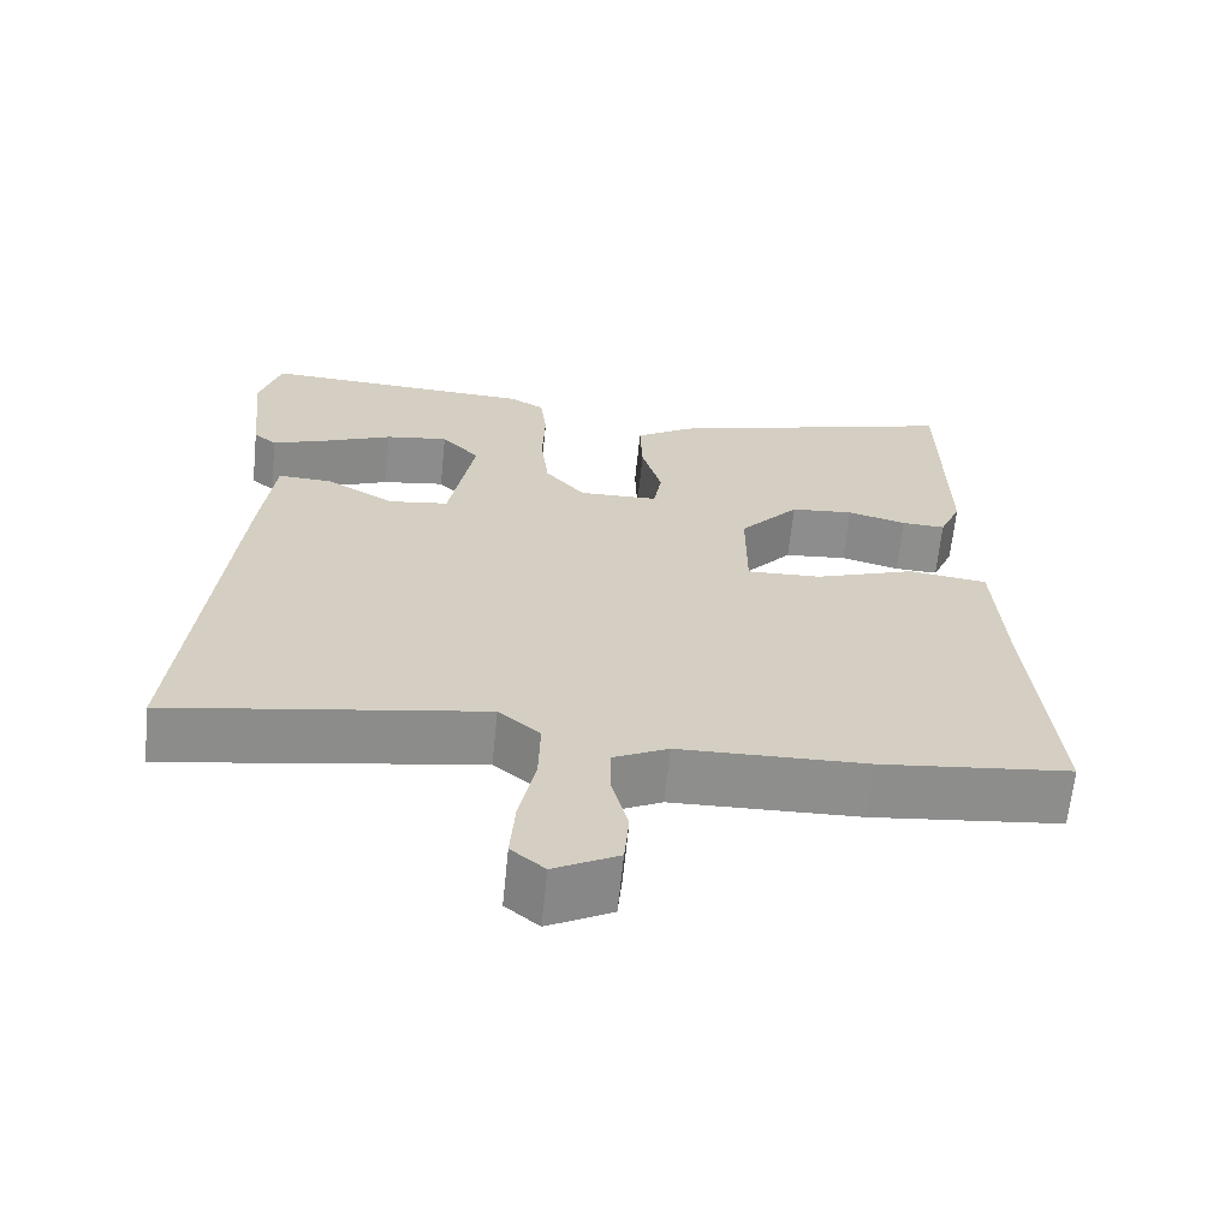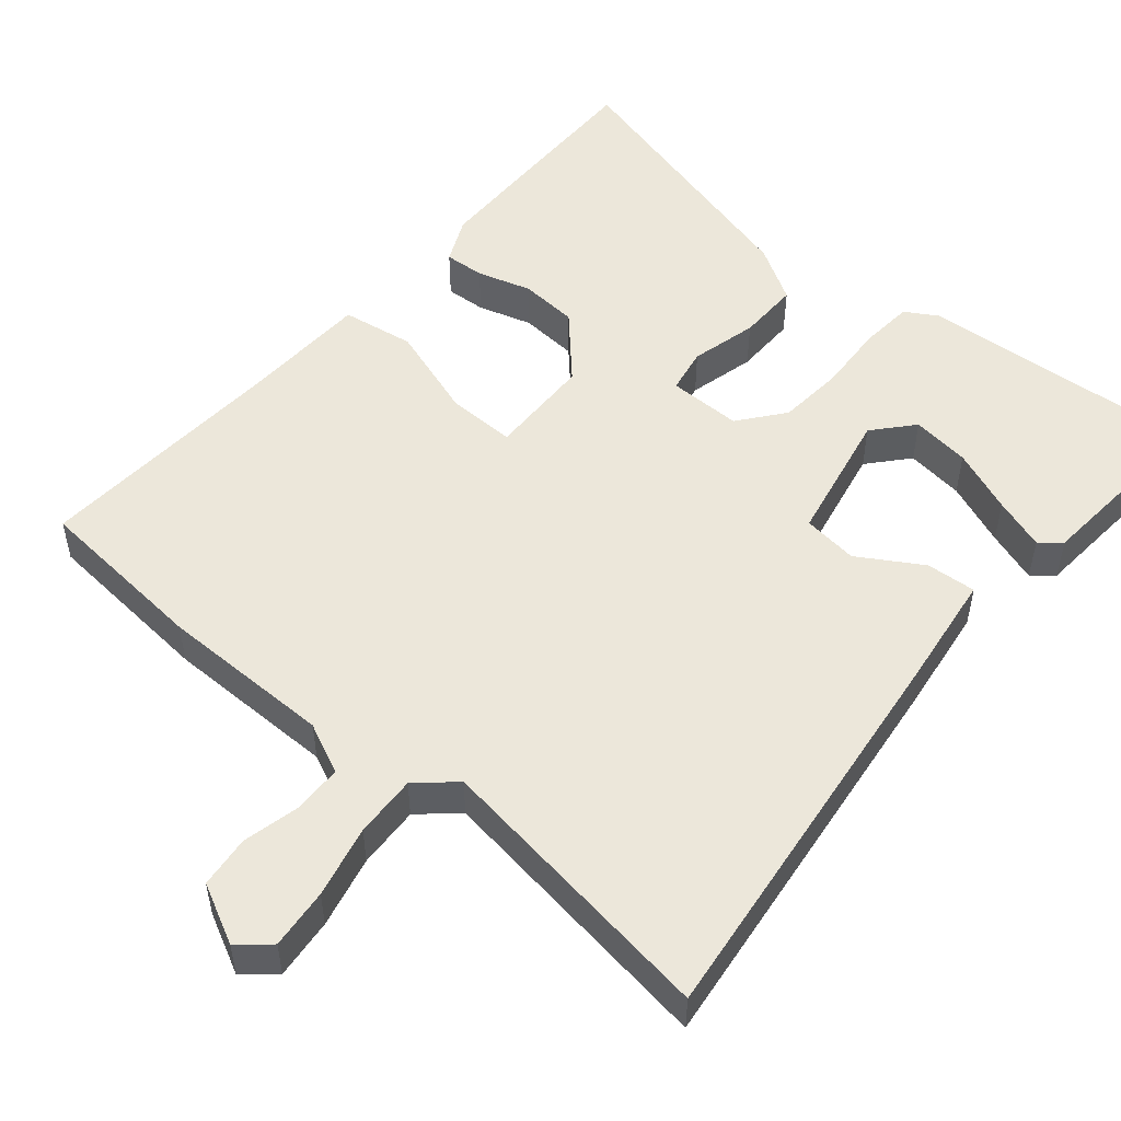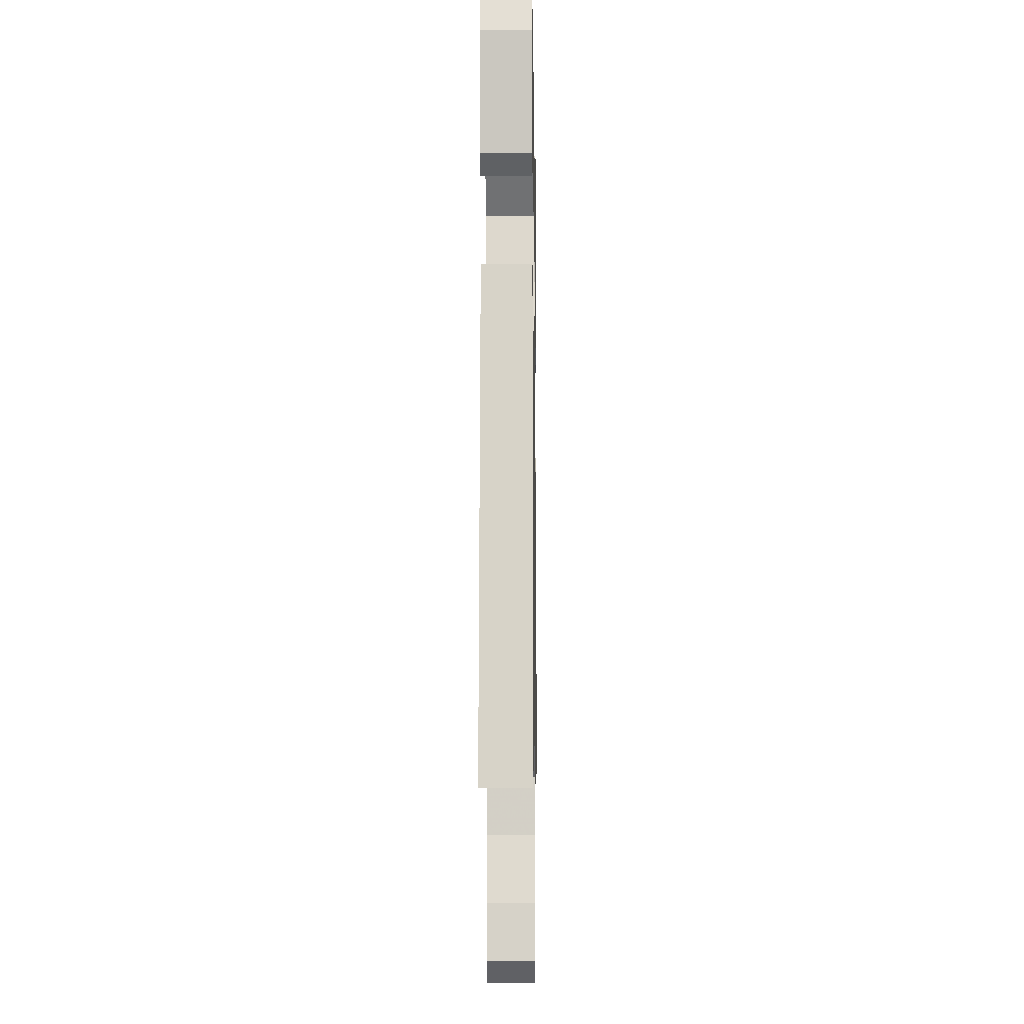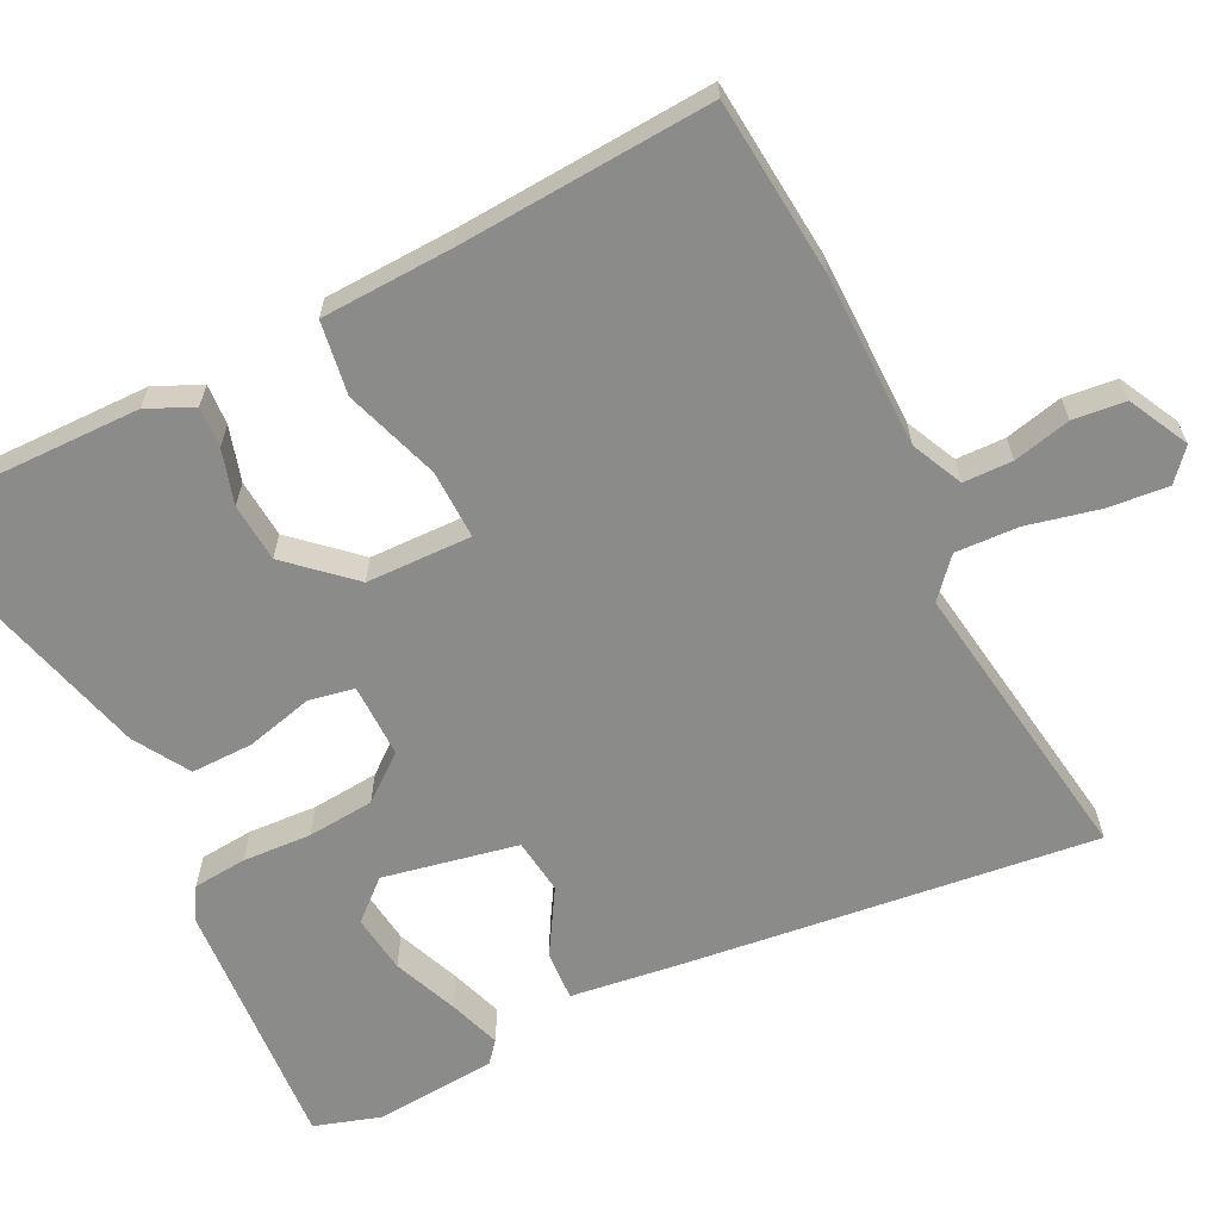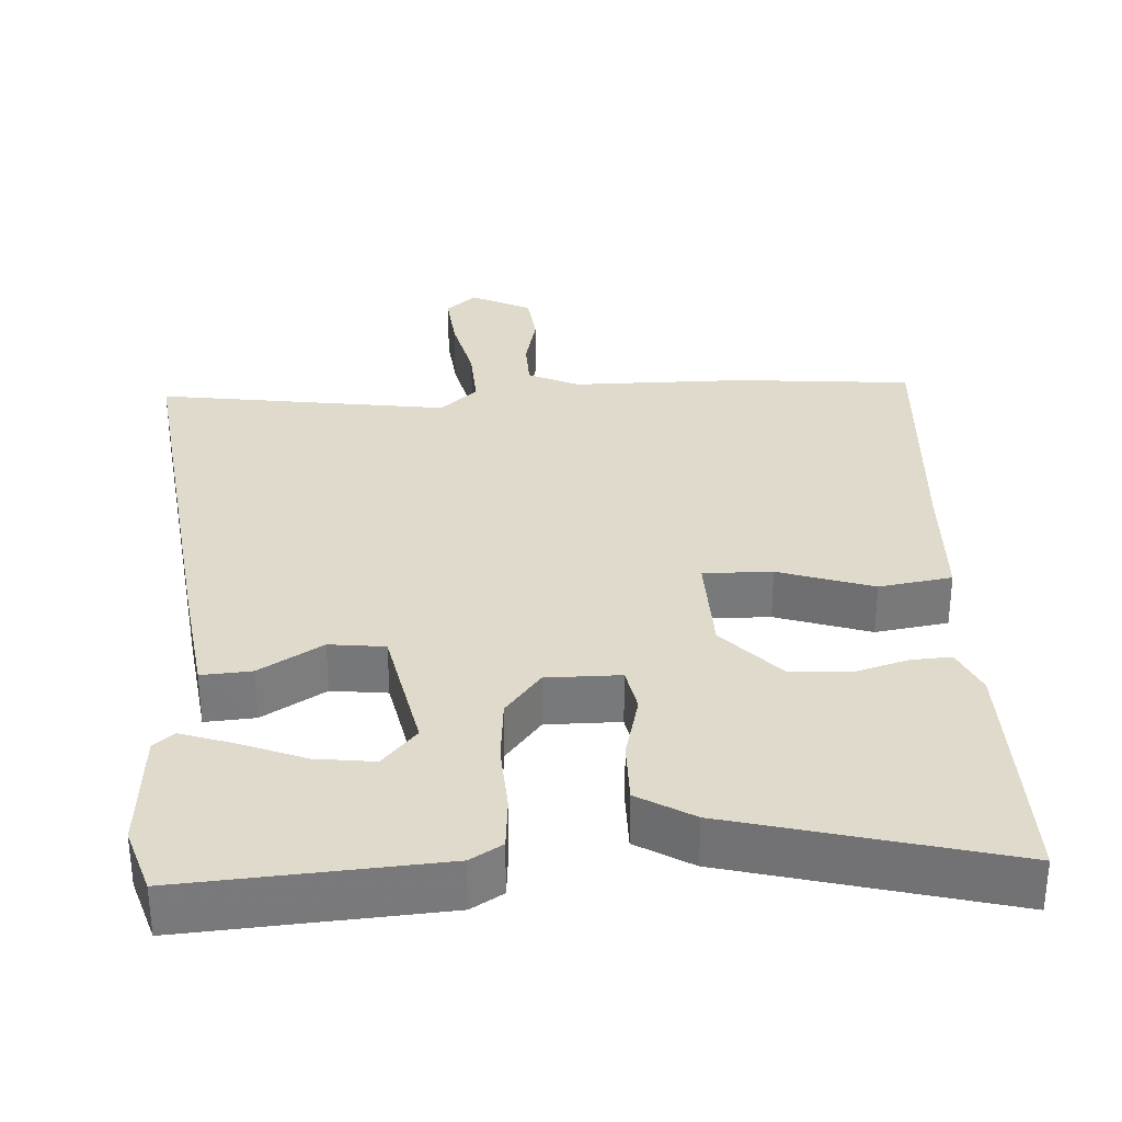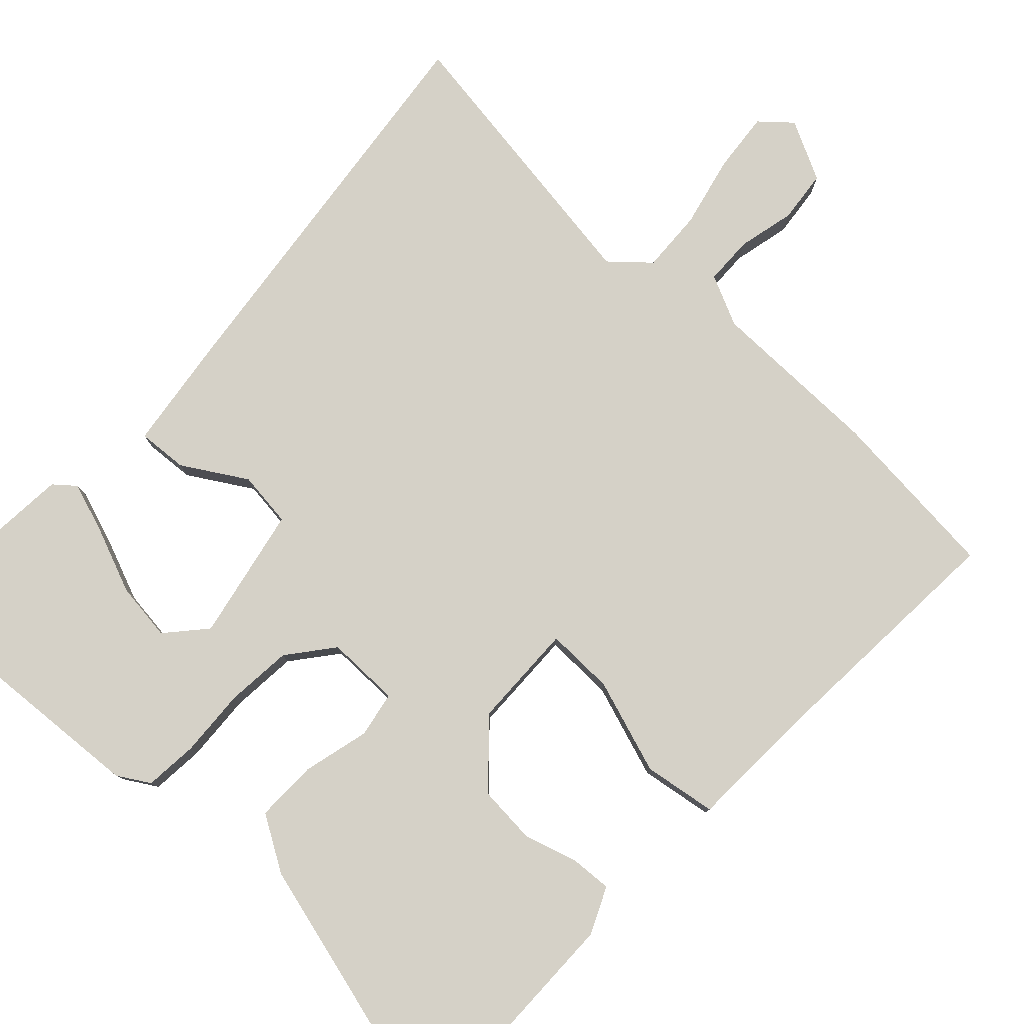
<metadata>
{"format":"obj","ext":"obj","renderer":"f3d","projection":"perspective","resolution":1024,"background":"white","views":[{"elev":-64.8,"azim":-5.8,"up":"+Z"},{"elev":51.6,"azim":-141.3,"up":"+Y"},{"elev":-8.0,"azim":-89.1,"up":"+Z"},{"elev":-63.7,"azim":115.1,"up":"+Y"},{"elev":32.5,"azim":-4.8,"up":"+Y"},{"elev":79.3,"azim":41.8,"up":"+Y"}]}
</metadata>
<code>
v 0.554 0.07 -0.494
v 0.316 0.07 -0.521
v 0.081 0.07 -0.528
v 0.013 0.07 -0.562
v 0.013 0.07 -0.628
v 0.033 0.07 -0.705
v 0.027 0.07 -0.776
v -0.053 0.07 -0.819
v -0.095 0.07 -0.784
v -0.089 0.07 -0.702
v -0.069 0.07 -0.604
v -0.067 0.07 -0.519
v -0.119 0.07 -0.475
v -0.511 0.07 -0.542
v -0.459 0.07 0.007
v -0.442 0.07 0.163
v -0.374 0.07 0.16
v -0.287 0.07 0.11
v -0.212 0.07 0.121
v -0.18 0.07 0.303
v -0.228 0.07 0.355
v -0.307 0.07 0.343
v -0.393 0.07 0.306
v -0.463 0.07 0.28
v -0.492 0.07 0.303
v -0.509 0.07 0.468
v -0.483 0.07 0.558
v -0.137 0.07 0.543
v -0.093 0.07 0.518
v -0.085 0.07 0.446
v -0.088 0.07 0.353
v -0.078 0.07 0.263
v -0.028 0.07 0.203
v 0.072 0.07 0.206
v 0.082 0.07 0.268
v 0.057 0.07 0.358
v 0.054 0.07 0.442
v 0.128 0.07 0.489
v 0.499 0.07 0.597
v 0.501 0.07 0.449
v 0.503 0.07 0.264
v 0.476 0.07 0.201
v 0.421 0.07 0.203
v 0.347 0.07 0.223
v 0.268 0.07 0.215
v 0.194 0.07 0.13
v 0.194 0.07 -0.012
v 0.287 0.07 -0.008
v 0.414 0.07 0.038
v 0.513 0.07 0.025
v 0.524 0.07 -0.152
v 0.554 0 -0.494
v 0.316 0 -0.521
v 0.081 0 -0.528
v 0.013 0 -0.562
v 0.013 0 -0.628
v 0.033 0 -0.705
v 0.027 0 -0.776
v -0.053 0 -0.819
v -0.095 0 -0.784
v -0.089 0 -0.702
v -0.069 0 -0.604
v -0.067 0 -0.519
v -0.119 0 -0.475
v -0.511 0 -0.542
v -0.459 0 0.007
v -0.442 0 0.163
v -0.374 0 0.16
v -0.287 0 0.11
v -0.212 0 0.121
v -0.18 0 0.303
v -0.228 0 0.355
v -0.307 0 0.343
v -0.393 0 0.306
v -0.463 0 0.28
v -0.492 0 0.303
v -0.509 0 0.468
v -0.483 0 0.558
v -0.137 0 0.543
v -0.093 0 0.518
v -0.085 0 0.446
v -0.088 0 0.353
v -0.078 0 0.263
v -0.028 0 0.203
v 0.072 0 0.206
v 0.082 0 0.268
v 0.057 0 0.358
v 0.054 0 0.442
v 0.128 0 0.489
v 0.499 0 0.597
v 0.501 0 0.449
v 0.503 0 0.264
v 0.476 0 0.201
v 0.421 0 0.203
v 0.347 0 0.223
v 0.268 0 0.215
v 0.194 0 0.13
v 0.194 0 -0.012
v 0.287 0 -0.008
v 0.414 0 0.038
v 0.513 0 0.025
v 0.524 0 -0.152
f 48 49 50 51
f 47 48 51 1
f 41 42 43 44
f 41 44 45
f 40 41 45
f 39 40 45
f 38 39 45 46
f 35 36 37 38
f 34 35 38 46
f 28 29 30 31
f 28 31 32
f 27 28 32
f 22 23 24 25
f 22 25 26 27
f 15 16 17 18
f 13 14 15 18
f 12 13 18 19
f 8 9 10 11
f 8 11 12
f 5 6 7 8
f 4 5 8 12
f 3 4 12 19
f 47 1 2 3
f 33 34 46 47
f 33 47 3 19
f 32 33 19 20
f 21 22 27
f 21 27 32
f 20 21 32
f 102 101 100 99
f 52 102 99 98
f 95 94 93 92
f 96 95 92
f 96 92 91
f 96 91 90
f 97 96 90 89
f 89 88 87 86
f 97 89 86 85
f 82 81 80 79
f 83 82 79
f 83 79 78
f 76 75 74 73
f 78 77 76 73
f 69 68 67 66
f 69 66 65 64
f 70 69 64 63
f 62 61 60 59
f 63 62 59
f 59 58 57 56
f 63 59 56 55
f 70 63 55 54
f 54 53 52 98
f 98 97 85 84
f 70 54 98 84
f 71 70 84 83
f 78 73 72
f 83 78 72
f 83 72 71
f 1 52 53 2
f 2 53 54 3
f 3 54 55 4
f 4 55 56 5
f 5 56 57 6
f 6 57 58 7
f 7 58 59 8
f 8 59 60 9
f 9 60 61 10
f 10 61 62 11
f 11 62 63 12
f 12 63 64 13
f 13 64 65 14
f 14 65 66 15
f 15 66 67 16
f 16 67 68 17
f 17 68 69 18
f 18 69 70 19
f 19 70 71 20
f 20 71 72 21
f 21 72 73 22
f 22 73 74 23
f 23 74 75 24
f 24 75 76 25
f 25 76 77 26
f 26 77 78 27
f 27 78 79 28
f 28 79 80 29
f 29 80 81 30
f 30 81 82 31
f 31 82 83 32
f 32 83 84 33
f 33 84 85 34
f 34 85 86 35
f 35 86 87 36
f 36 87 88 37
f 37 88 89 38
f 38 89 90 39
f 39 90 91 40
f 40 91 92 41
f 41 92 93 42
f 42 93 94 43
f 43 94 95 44
f 44 95 96 45
f 45 96 97 46
f 46 97 98 47
f 47 98 99 48
f 48 99 100 49
f 49 100 101 50
f 50 101 102 51
f 51 102 52 1

</code>
